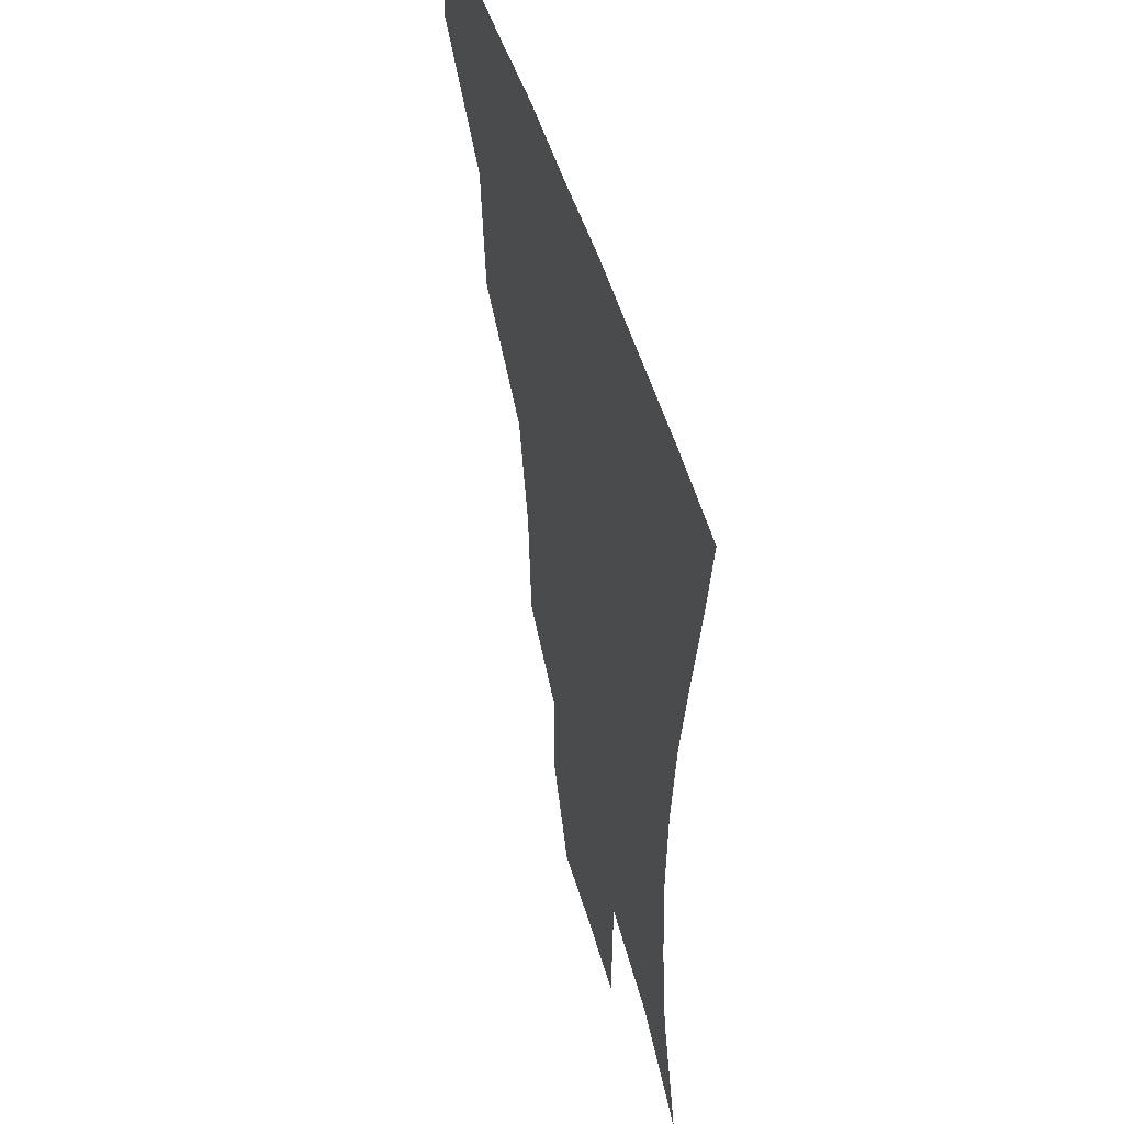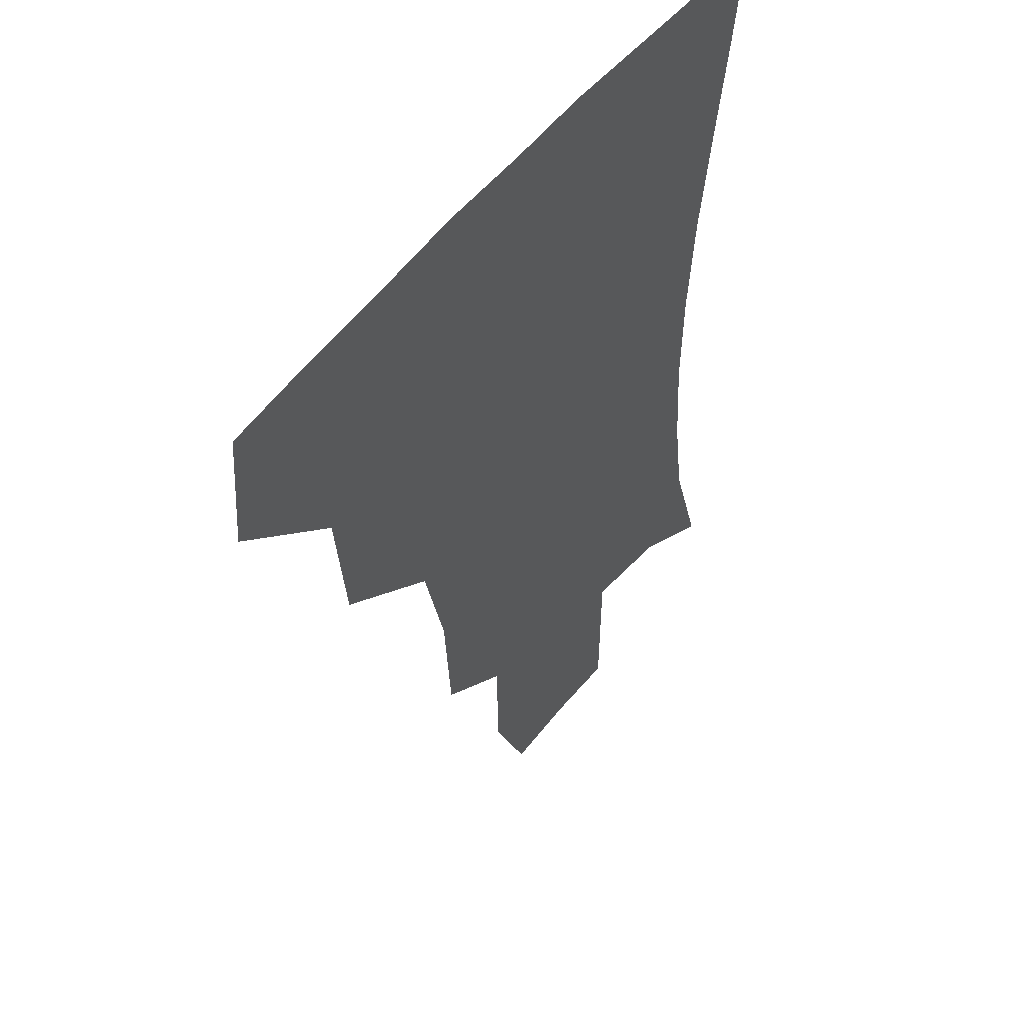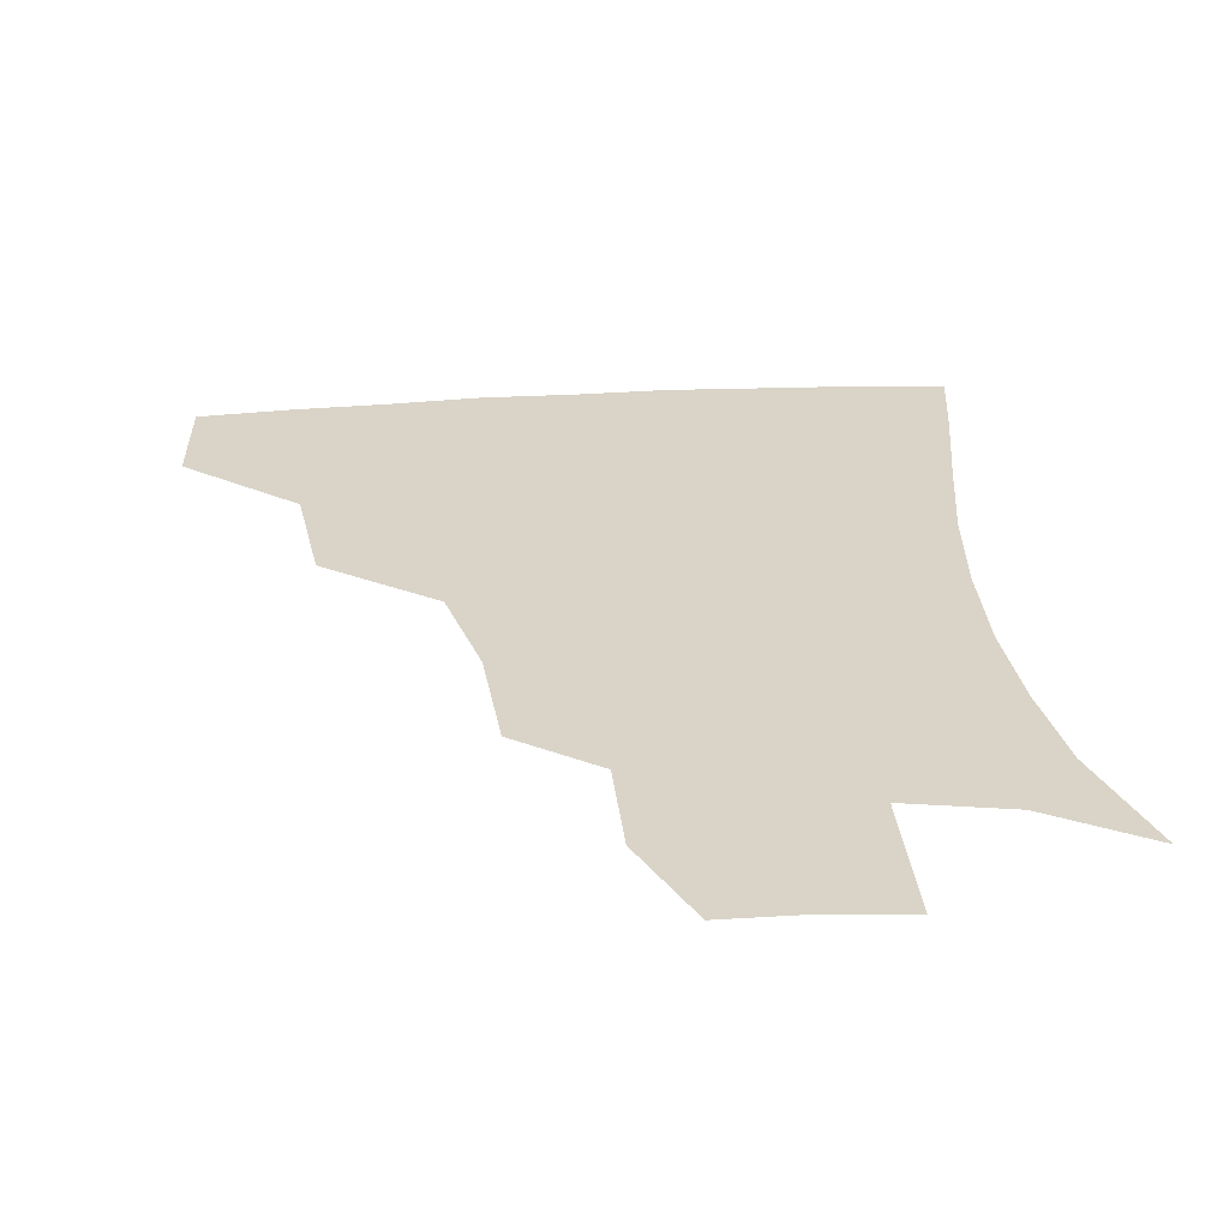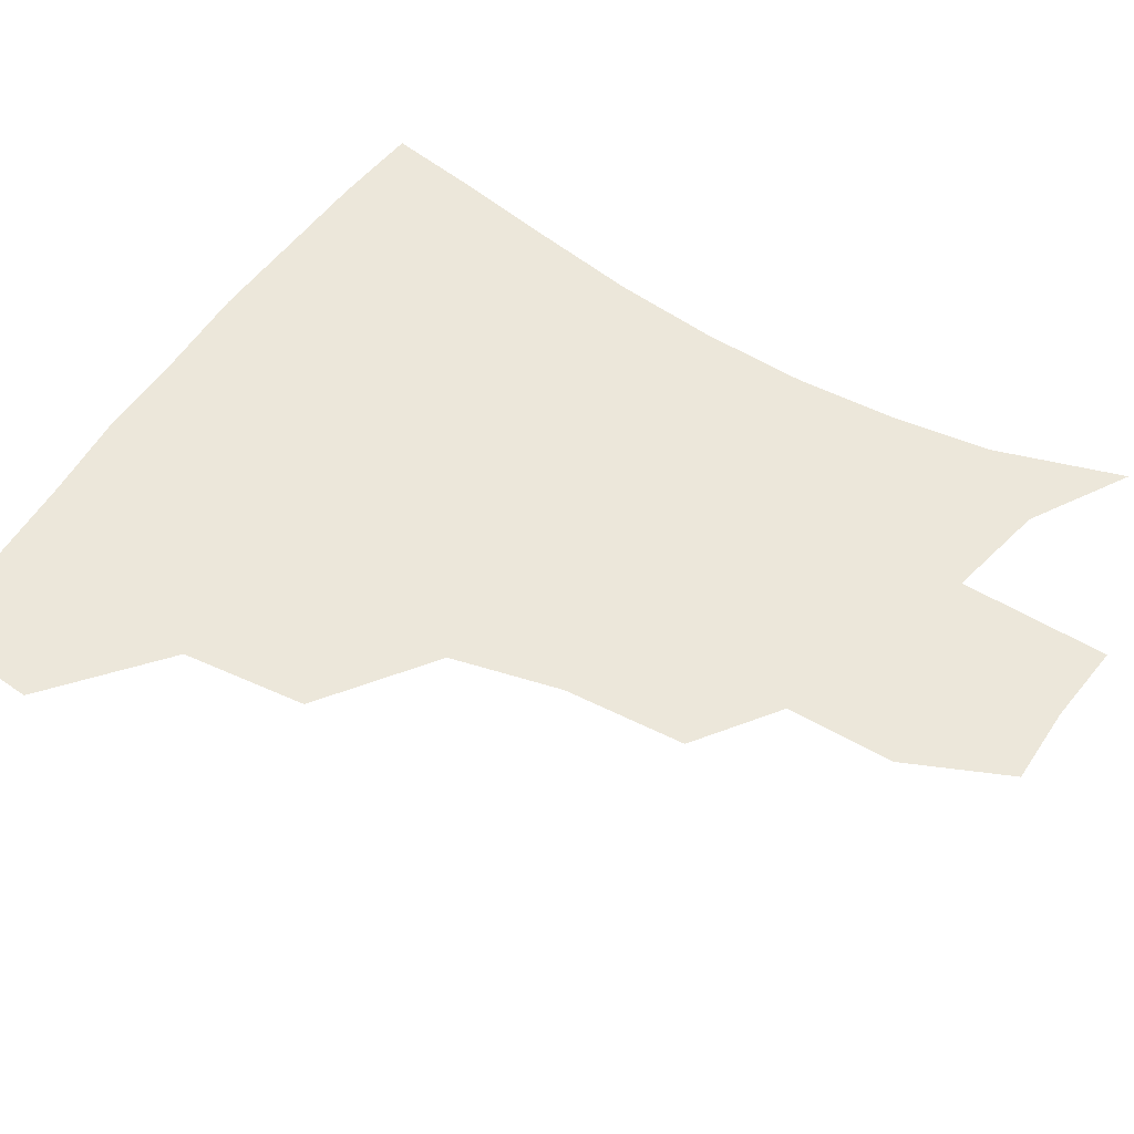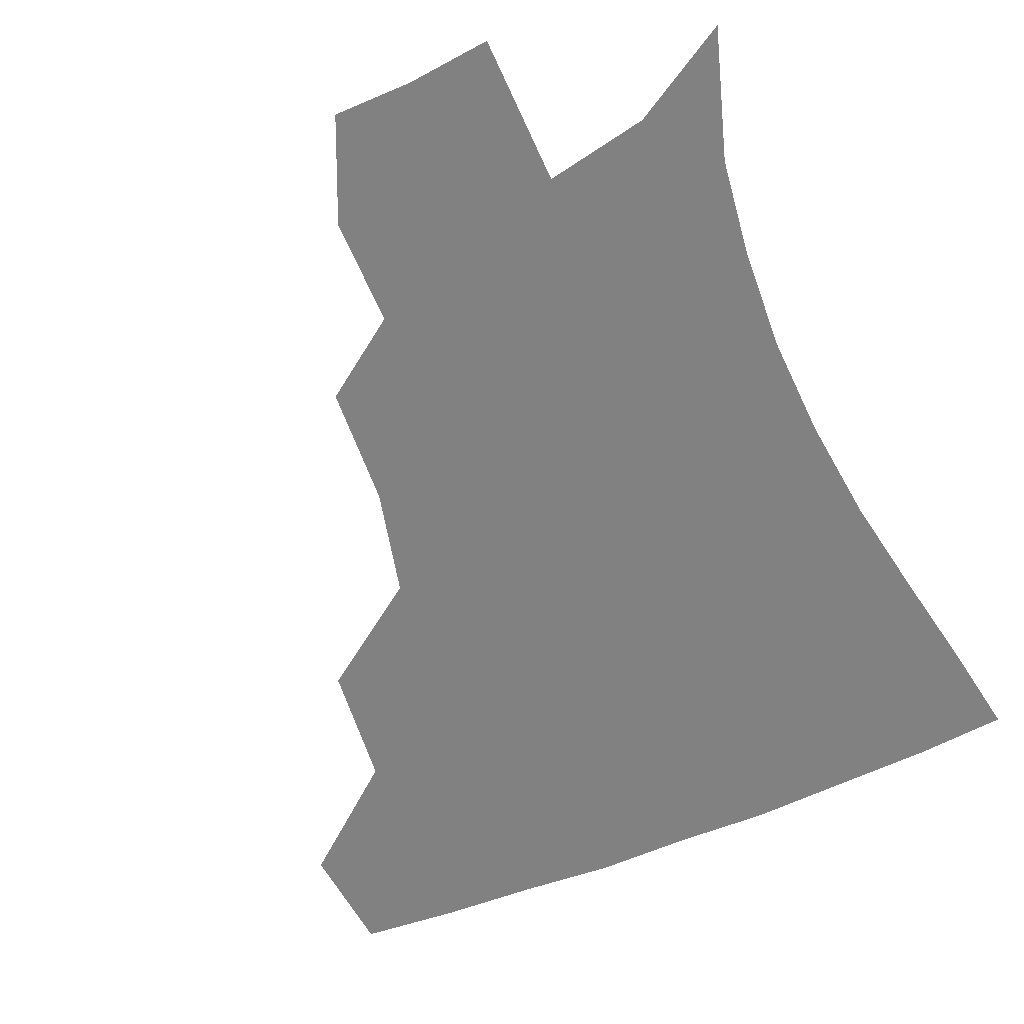
<metadata>
{"format":"obj","ext":"obj","renderer":"f3d","projection":"perspective","resolution":1024,"background":"white","views":[{"elev":49.7,"azim":73.8,"up":"+Y"},{"elev":50.2,"azim":-54.5,"up":"+Y"},{"elev":28.6,"azim":-5.7,"up":"+Z"},{"elev":53.4,"azim":-57.7,"up":"+Z"},{"elev":-60.4,"azim":23.5,"up":"+Z"}]}
</metadata>
<code>
v 451.2 383.1 0
v 454 418.4 0
v 490.5 315.3 0
v 486.1 354 0
v 486.7 390.9 0
v 483.8 420.9 0
v 535.8 219.2 0
v 533.2 256.7 0
v 524.8 290.6 0
v 521 334.2 0
v 518.7 364.9 0
v 515.9 393.1 0
v 513.6 422.1 0
v 561.4 167.8 0
v 561.1 201.1 0
v 557.6 241.7 0
v 553.7 270.7 0
v 549.8 306 0
v 547.6 338.3 0
v 547.1 368.3 0
v 544.8 394.7 0
v 542.3 424.1 0
v 575.6 136.3 0
v 583.1 180.6 0
v 581.6 217.7 0
v 579.2 247.9 0
v 576.7 279.9 0
v 575.3 312.7 0
v 574.5 340.7 0
v 574.2 368.6 0
v 573.7 395.2 0
v 572.1 423.6 0
v 599.8 136.1 0
v 604.1 183.8 0
v 602.4 218.4 0
v 600.9 251.7 0
v 599.8 283.2 0
v 599.8 314.2 0
v 600.9 342 0
v 601.8 369.2 0
v 602.4 395.3 0
v 600.7 424.3 0
v 625.1 133.6 0
v 625.6 179.7 0
v 623.6 218.3 0
v 622.4 251.6 0
v 622.6 281.4 0
v 623.8 310.9 0
v 625.8 341.4 0
v 628.3 368.8 0
v 630.4 395.1 0
v 631 422.6 0
v 657.1 173.5 0
v 646.6 213.3 0
v 644.6 244 0
v 644.2 275.5 0
v 645.8 306.9 0
v 649.6 336 0
v 653.7 365.3 0
v 657.9 393.9 0
v 660.6 421.2 0
v 687.4 155.6 0
v 674.6 194.9 0
v 670.3 225.3 0
v 668.2 257.2 0
v 669.1 289.5 0
v 672.3 322.7 0
v 677.8 355.9 0
v 683.9 389.9 0
v 688.4 418.5 0
f 4 5 1
f 1 5 2
f 5 6 2
f 9 10 3
f 3 10 4
f 10 11 4
f 4 11 5
f 11 12 5
f 5 12 6
f 12 13 6
f 15 16 7
f 7 16 8
f 16 17 8
f 8 17 9
f 17 18 9
f 9 18 10
f 18 19 10
f 10 19 11
f 19 20 11
f 11 20 12
f 20 21 12
f 12 21 13
f 21 22 13
f 23 24 14
f 14 24 15
f 24 25 15
f 15 25 16
f 25 26 16
f 16 26 17
f 26 27 17
f 17 27 18
f 27 28 18
f 18 28 19
f 28 29 19
f 19 29 20
f 29 30 20
f 20 30 21
f 30 31 21
f 21 31 22
f 31 32 22
f 23 33 24
f 33 34 24
f 24 34 25
f 34 35 25
f 25 35 26
f 35 36 26
f 26 36 27
f 36 37 27
f 27 37 28
f 37 38 28
f 28 38 29
f 38 39 29
f 29 39 30
f 39 40 30
f 30 40 31
f 40 41 31
f 31 41 32
f 41 42 32
f 33 43 34
f 43 44 34
f 34 44 35
f 44 45 35
f 35 45 36
f 45 46 36
f 36 46 37
f 46 47 37
f 37 47 38
f 47 48 38
f 38 48 39
f 48 49 39
f 39 49 40
f 49 50 40
f 40 50 41
f 50 51 41
f 41 51 42
f 51 52 42
f 44 53 45
f 53 54 45
f 45 54 46
f 54 55 46
f 46 55 47
f 55 56 47
f 47 56 48
f 56 57 48
f 48 57 49
f 57 58 49
f 49 58 50
f 58 59 50
f 50 59 51
f 59 60 51
f 51 60 52
f 60 61 52
f 53 62 54
f 62 63 54
f 54 63 55
f 63 64 55
f 55 64 56
f 64 65 56
f 56 65 57
f 65 66 57
f 57 66 58
f 66 67 58
f 58 67 59
f 67 68 59
f 59 68 60
f 68 69 60
f 60 69 61
f 69 70 61

</code>
